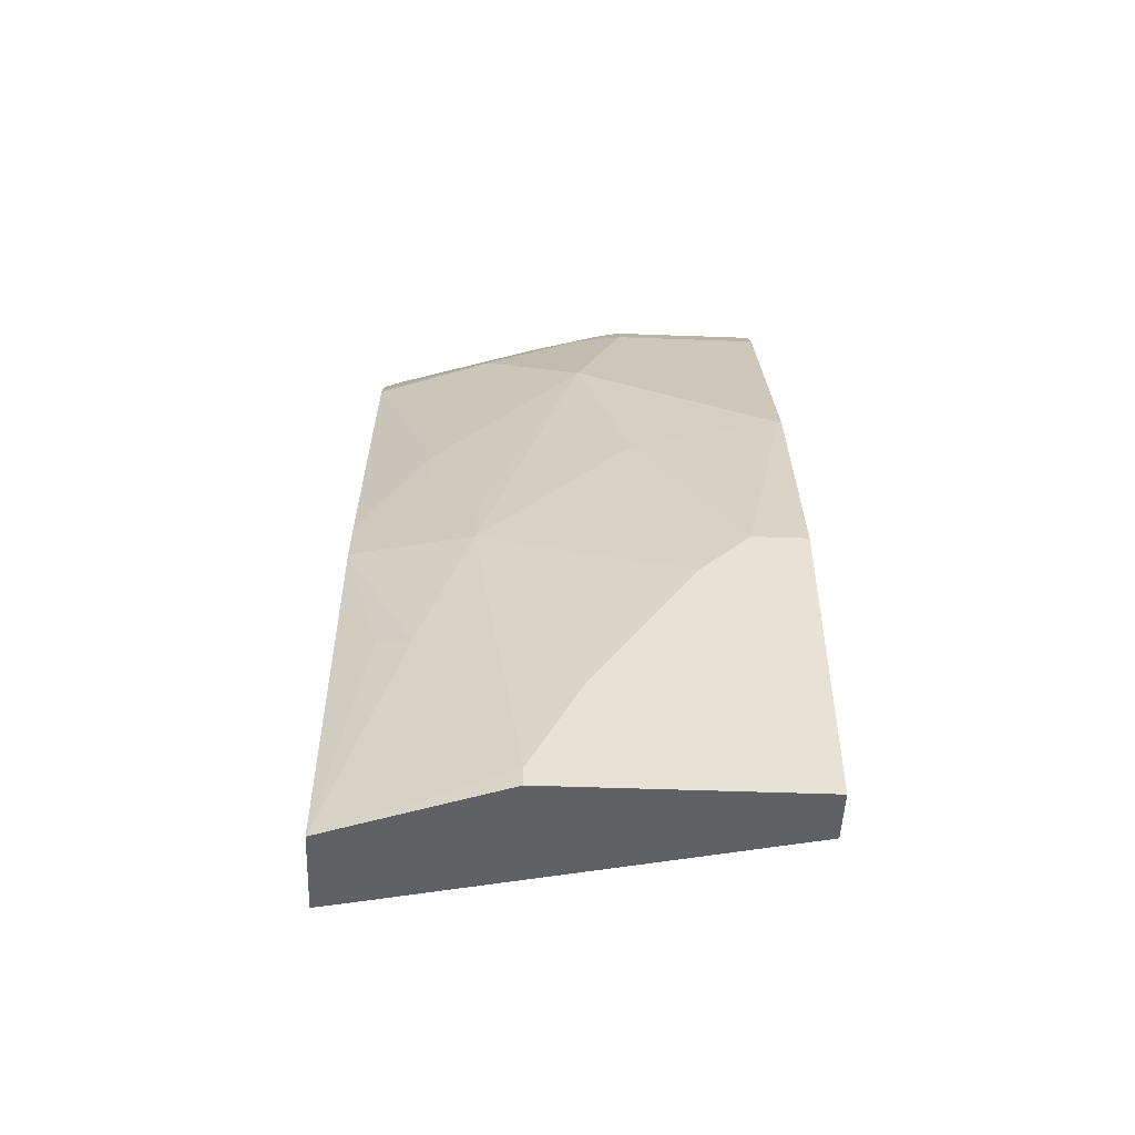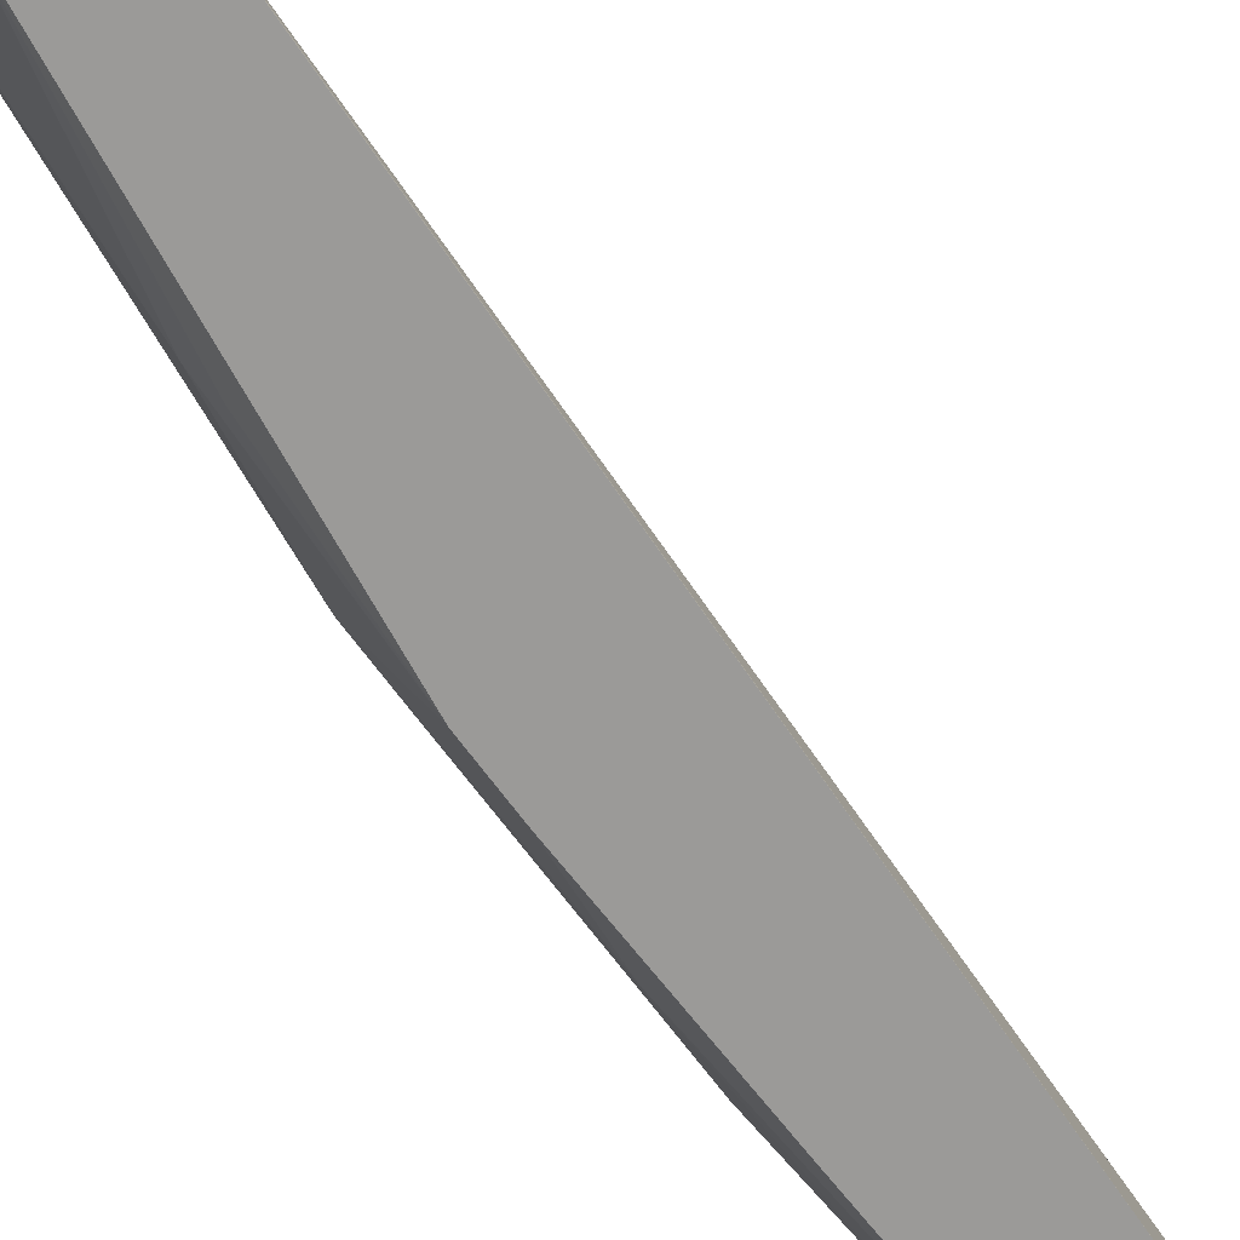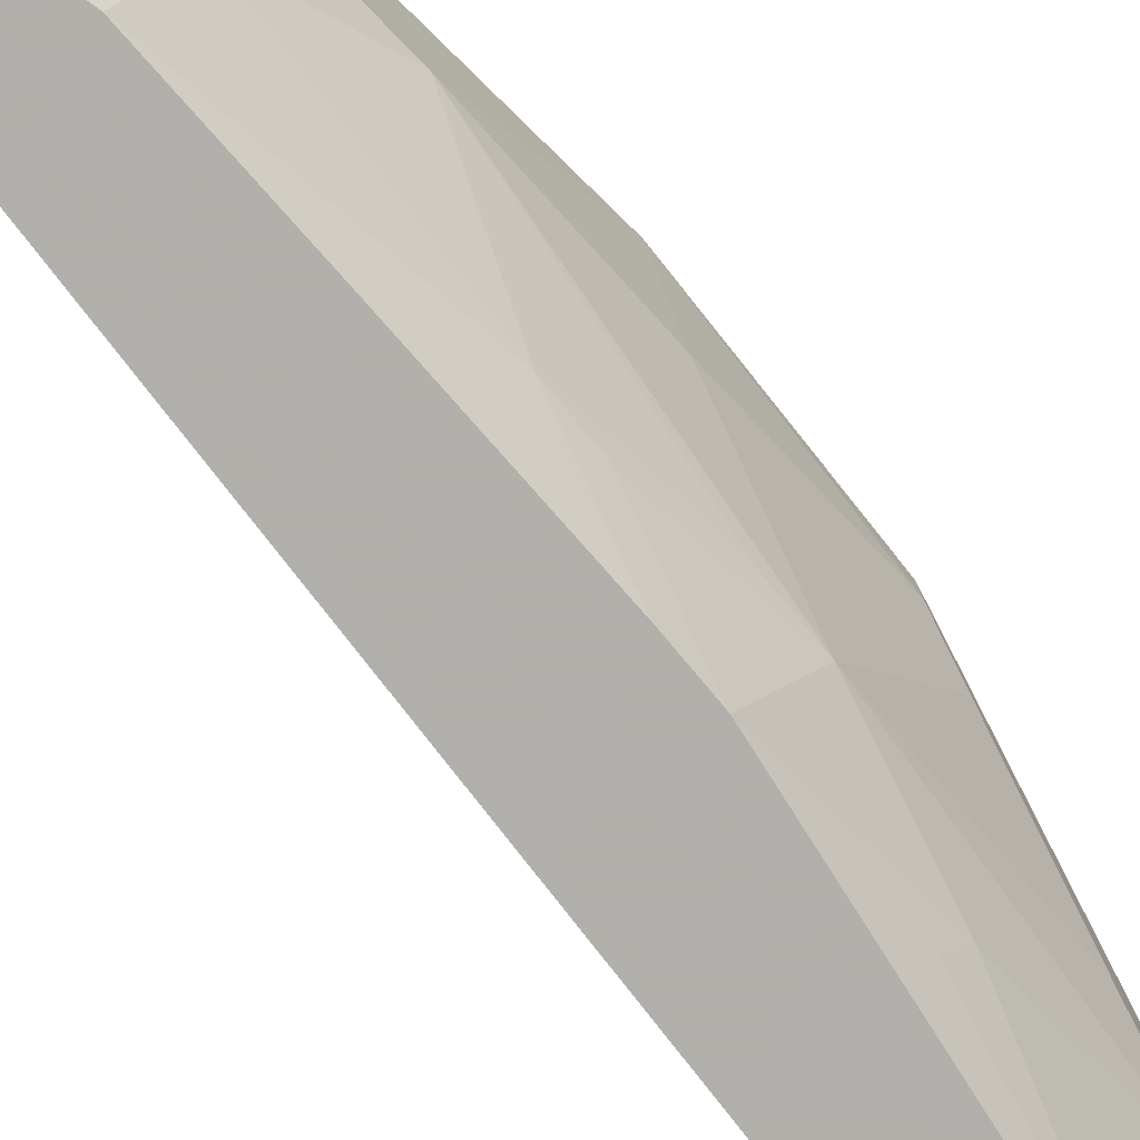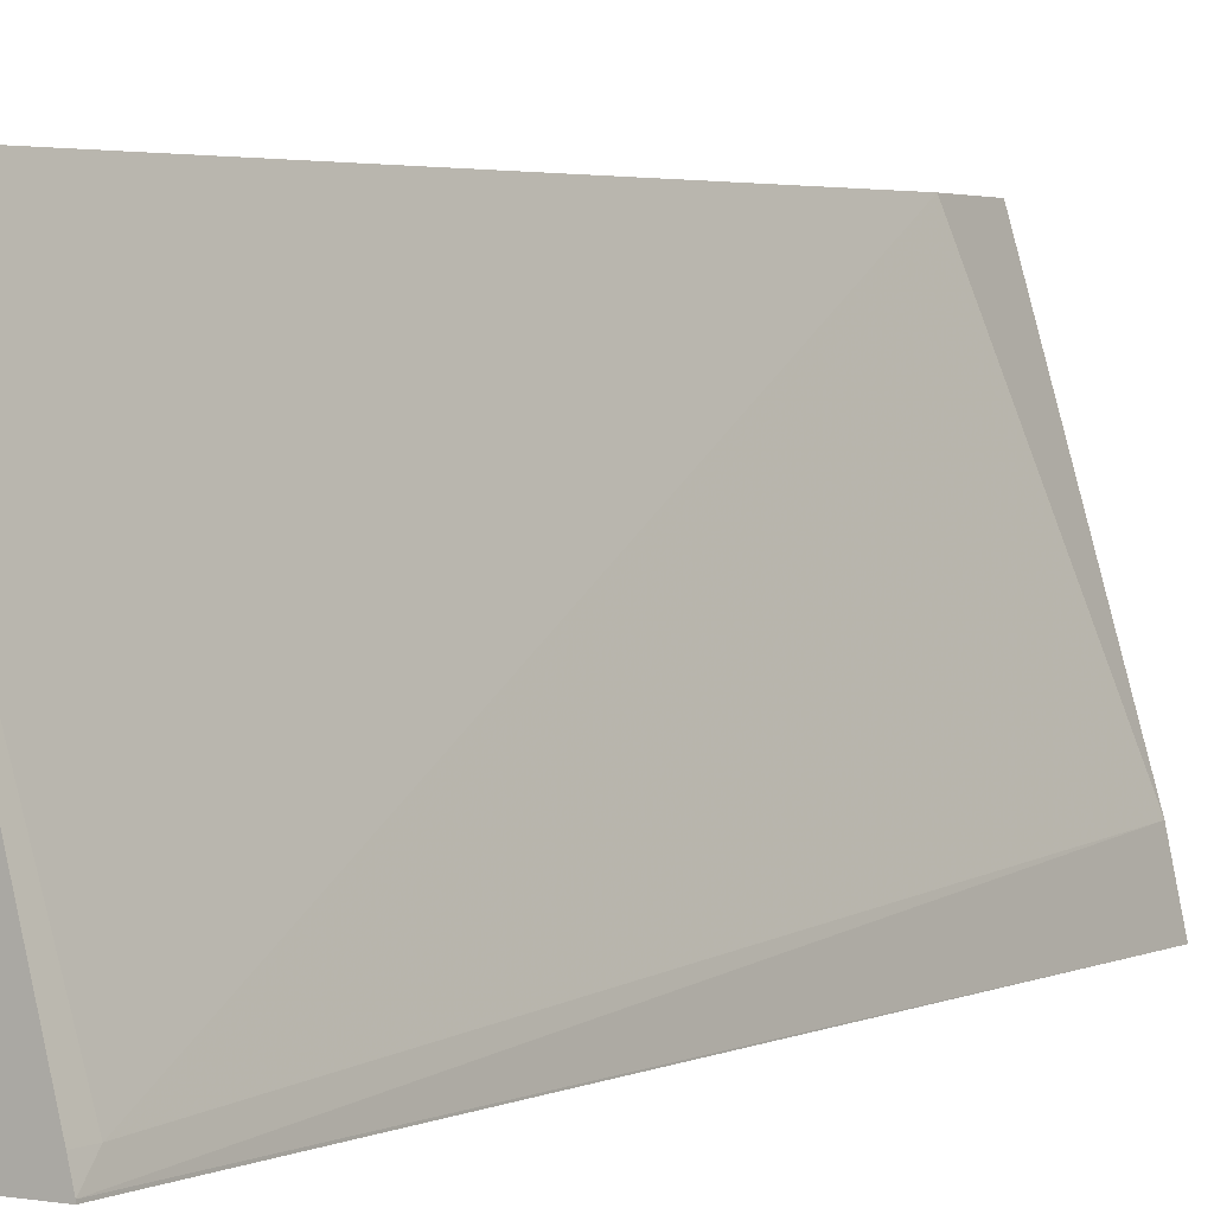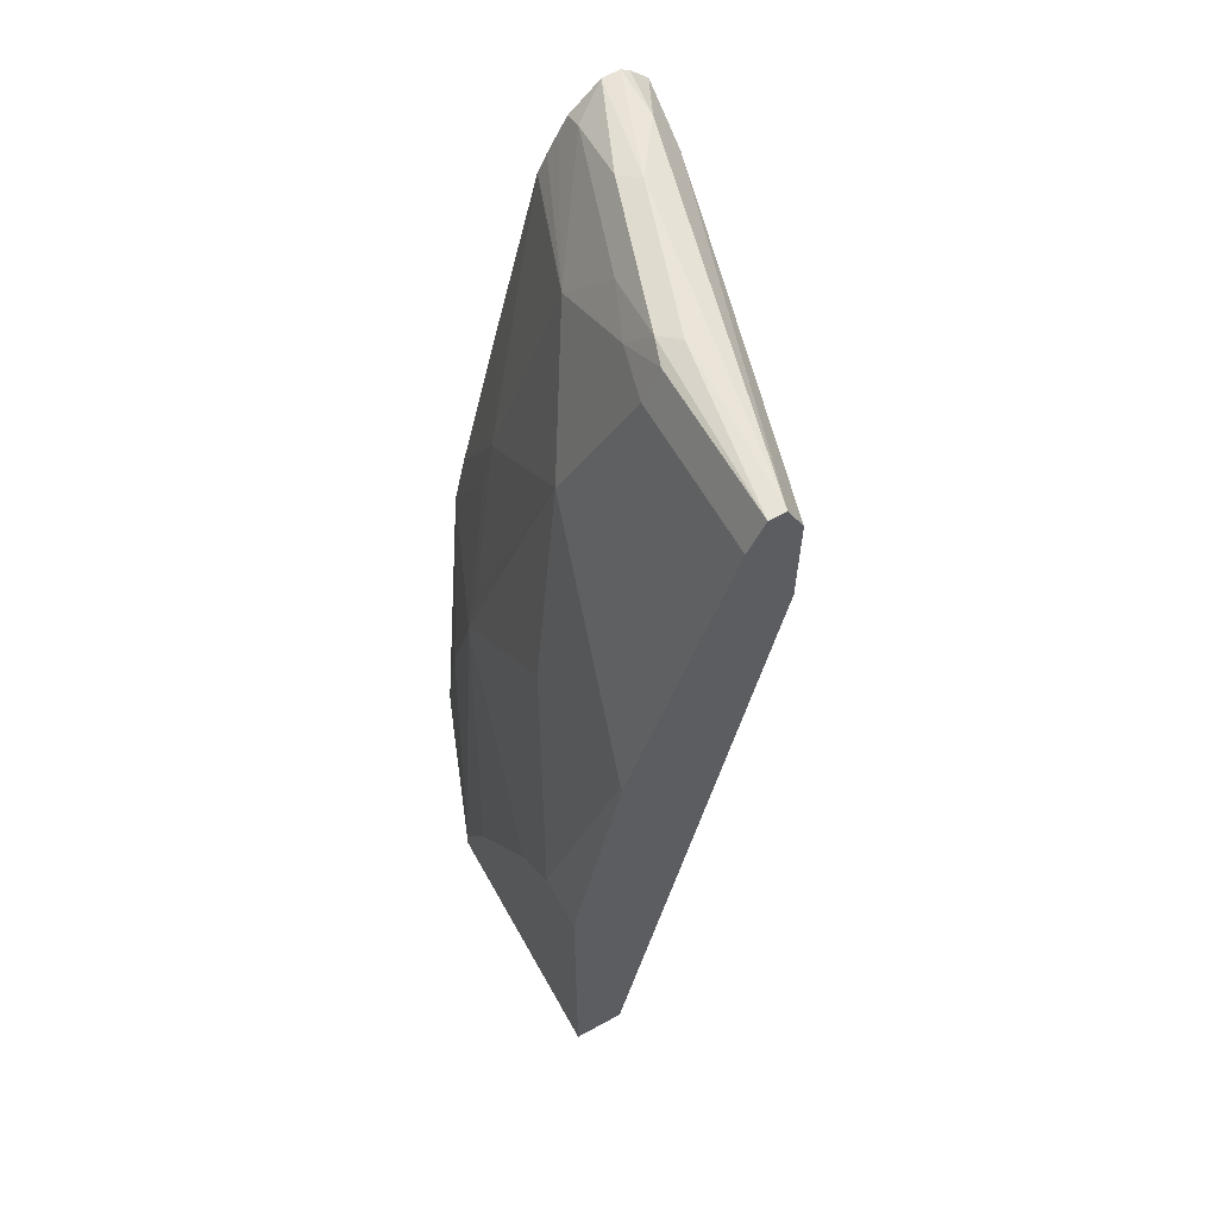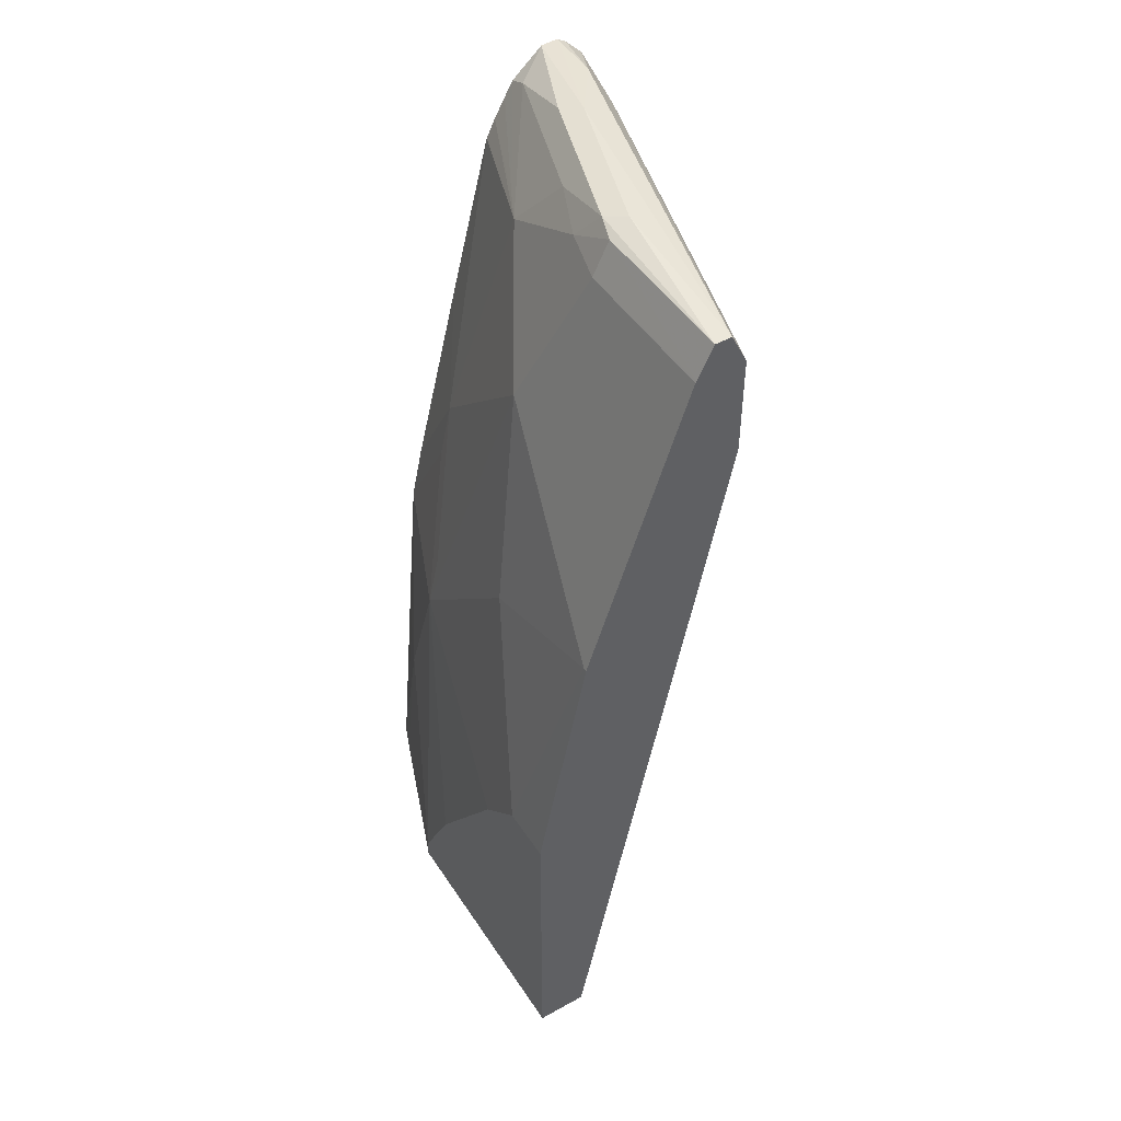
<metadata>
{"format":"obj","ext":"obj","renderer":"f3d","projection":"perspective","resolution":1024,"background":"white","views":[{"elev":-50.4,"azim":-92.3,"up":"+Y"},{"elev":-69.3,"azim":23.8,"up":"+Z"},{"elev":-78.4,"azim":-152.7,"up":"+Z"},{"elev":3.7,"azim":27.0,"up":"+Z"},{"elev":60.6,"azim":-29.1,"up":"+Y"},{"elev":47.9,"azim":-31.9,"up":"+Y"}]}
</metadata>
<code>
v -0.6349 0.7444 0.002148
v -0.5692 0.7444 -0.2408
v -0.5966 0.7498 -0.2025
v -0.6295 0.7498 -0.104
v -0.6459 0.7444 0.002148
v -0.625 0.7246 0.002148
v -0.5583 0.7224 -0.2299
v -0.5686 0.745 -0.2769
v -0.5512 0.7295 -0.2769
v -0.5628 0.7411 -0.2769
v -0.5802 0.7444 -0.2769
v -0.6076 0.7471 -0.2135
v -0.6404 0.7471 -0.115
v -0.6459 0.7444 -0.09854
v -0.6561 0.7239 0.002148
v -0.624 0.7224 0.002148
v -0.5548 0.71 -0.2769
v -0.624 0.6568 0.002148
v -0.6568 0.1643 -0.2627
v -0.6568 0.1515 -0.2755
v -0.6009 0.7269 -0.2769
v -0.6021 0.7334 -0.2627
v -0.6349 0.7334 -0.1642
v -0.6486 0.7265 -0.1314
v -0.6568 0.7224 -0.09854
v -0.6568 0.7224 0.002148
v -0.6568 0.1515 -0.2769
v -0.7225 0.1515 0.002148
v -0.6596 0.1515 -0.2627
v -0.6068 0.7168 -0.2769
v -0.6404 0.6978 -0.2135
v -0.6486 0.6937 -0.197
v -0.6897 0.6239 -0.1314
v -0.6897 0.6239 0.002148
v -0.7125 0.1515 -0.2769
v -0.7553 0.1515 0.002148
v -0.6142 0.7038 -0.2769
v -0.6204 0.6914 -0.2769
v -0.6814 0.5295 -0.2299
v -0.7225 0.4926 -0.09854
v -0.7225 0.5254 -9.63e-06
v -0.7143 0.4311 -0.197
v -0.7225 0.3941 -0.197
v -0.7225 0.427 -0.1642
v -0.7225 0.5254 0.002148
v -0.718 0.1515 -0.2627
v -0.7225 0.2956 -0.2299
v -0.7115 0.3065 -0.2518
v -0.6897 0.4127 -0.2769
v -0.7553 0.1515 -0.1642
v -0.7553 0.3613 0.002148
v -0.6486 0.581 -0.2769
v -0.6787 0.5035 -0.2518
v -0.6814 0.4497 -0.2769
v -0.6897 0.4926 -0.2299
v -0.7553 0.3285 -0.06571
v -0.7553 0.3613 -0.03284
v -0.7553 0.1643 -0.1642
v -0.7553 0.2299 -0.1314
f 33 43 44
f 32 37 38
f 32 38 39
f 32 39 33
f 33 40 41
f 33 42 43
f 33 45 34
f 33 39 42
f 31 37 32
f 33 44 40
f 33 41 45
f 30 37 31
f 20 46 35
f 25 33 34
f 24 33 25
f 24 32 33
f 23 32 24
f 22 32 23
f 22 31 32
f 21 31 22
f 21 30 31
f 20 35 27
f 20 50 46
f 20 36 50
f 35 46 47
f 25 34 26
f 35 47 48
f 46 58 47
f 36 51 57
f 20 28 36
f 52 54 53
f 47 49 48
f 46 50 58
f 43 59 56
f 43 58 59
f 43 47 58
f 43 49 47
f 43 55 49
f 43 56 44
f 41 51 45
f 41 57 51
f 35 48 49
f 40 57 41
f 40 44 56
f 39 43 42
f 39 55 43
f 39 49 55
f 39 54 49
f 39 53 54
f 39 52 53
f 38 52 39
f 36 58 50
f 36 59 58
f 36 56 59
f 36 57 56
f 40 56 57
f 20 29 28
f 7 18 19
f 19 28 29
f 5 13 14
f 4 13 5
f 4 12 13
f 3 12 4
f 3 11 12
f 3 8 11
f 2 10 8
f 2 9 10
f 2 7 9
f 2 8 3
f 1 7 2
f 1 6 7
f 1 16 6
f 1 18 16
f 1 28 18
f 1 51 36
f 1 45 51
f 1 34 45
f 1 26 34
f 1 15 26
f 1 5 15
f 1 4 5
f 1 3 4
f 1 2 3
f 19 29 20
f 5 14 15
f 6 16 7
f 1 36 28
f 7 16 18
f 18 28 19
f 7 17 9
f 17 20 27
f 15 25 26
f 14 25 15
f 14 24 25
f 13 23 24
f 13 22 23
f 12 22 13
f 11 22 12
f 11 21 22
f 8 21 11
f 8 30 21
f 13 24 14
f 8 38 37
f 7 19 20
f 8 37 30
f 7 20 17
f 8 10 9
f 8 17 27
f 8 9 17
f 8 35 49
f 8 49 54
f 8 54 52
f 8 52 38
f 8 27 35

</code>
